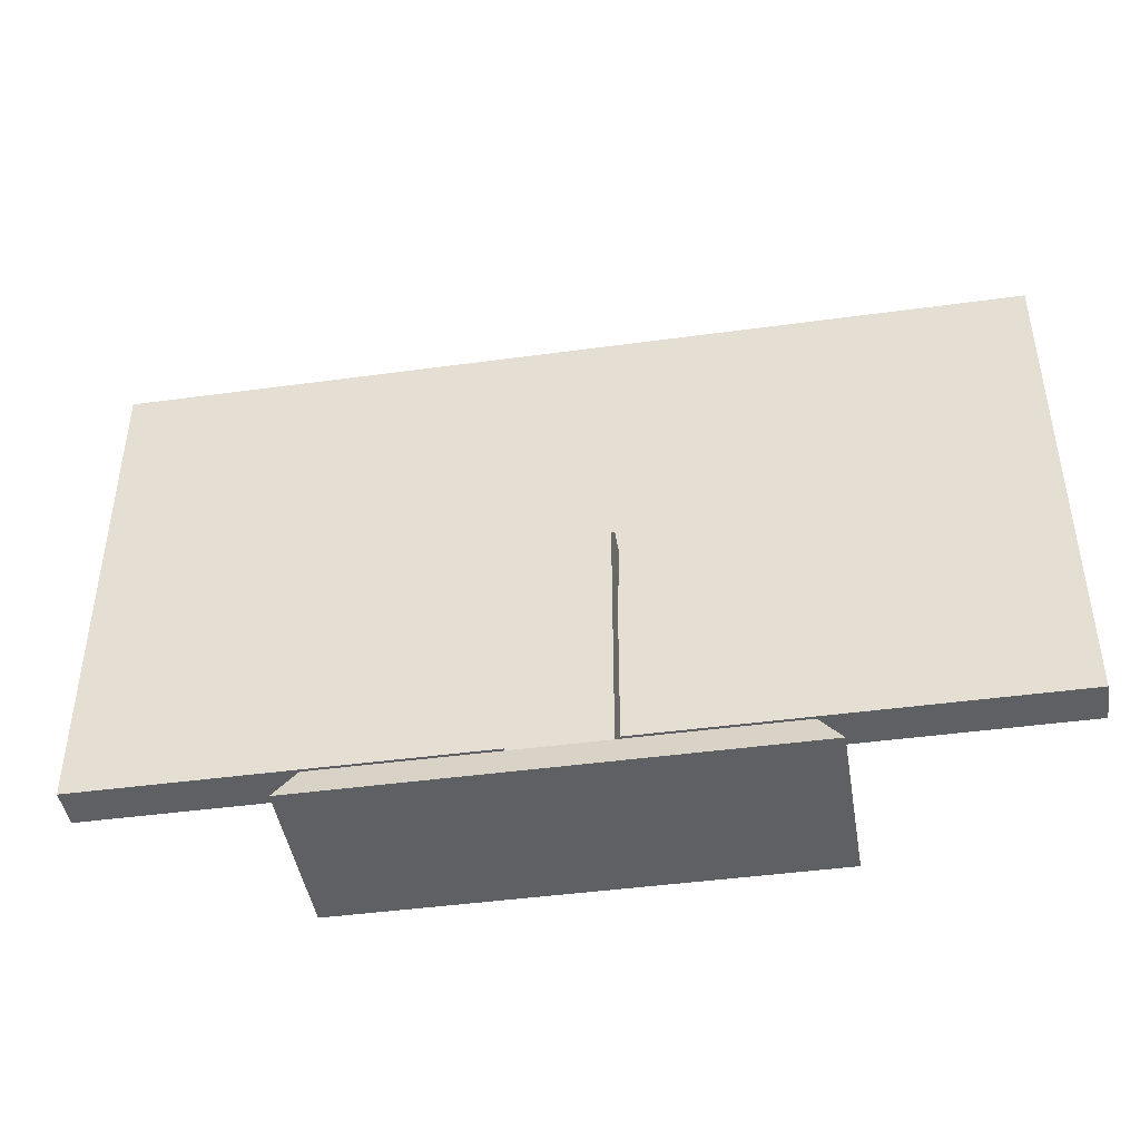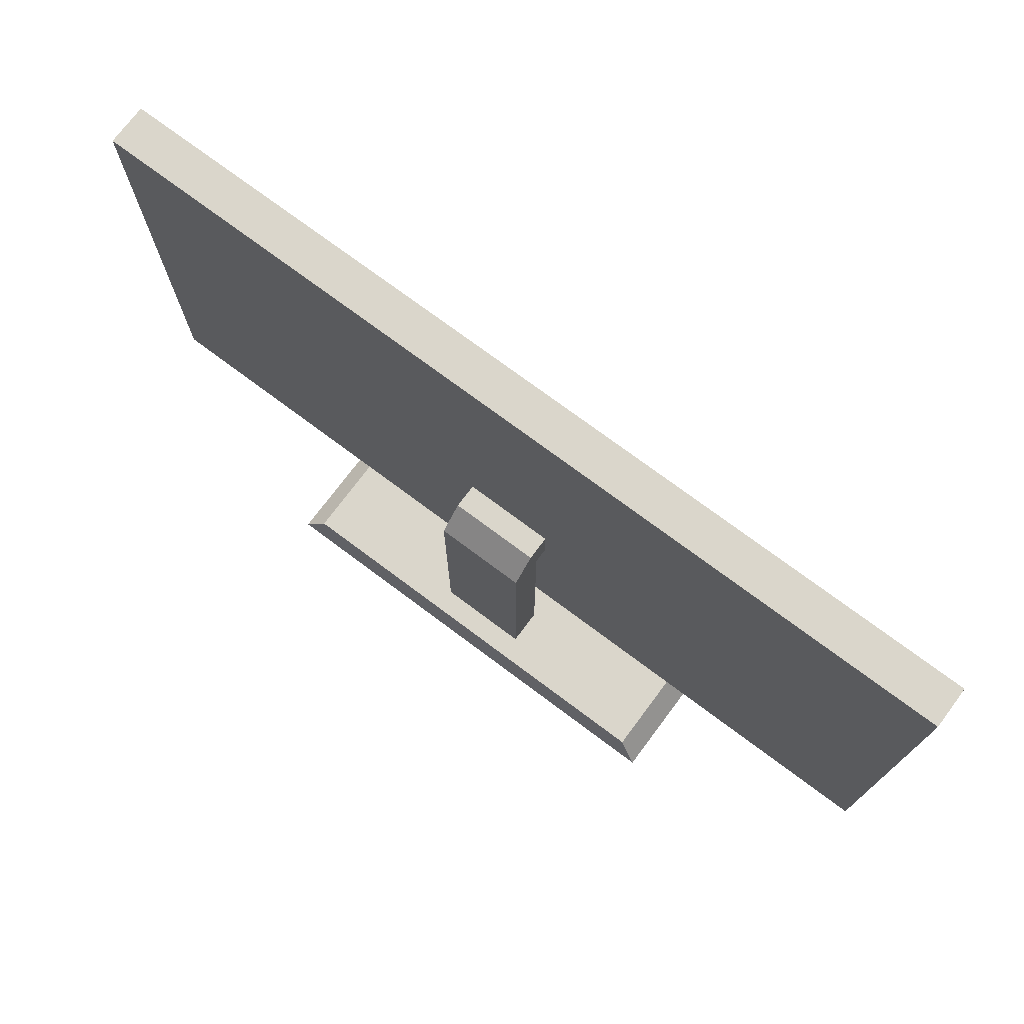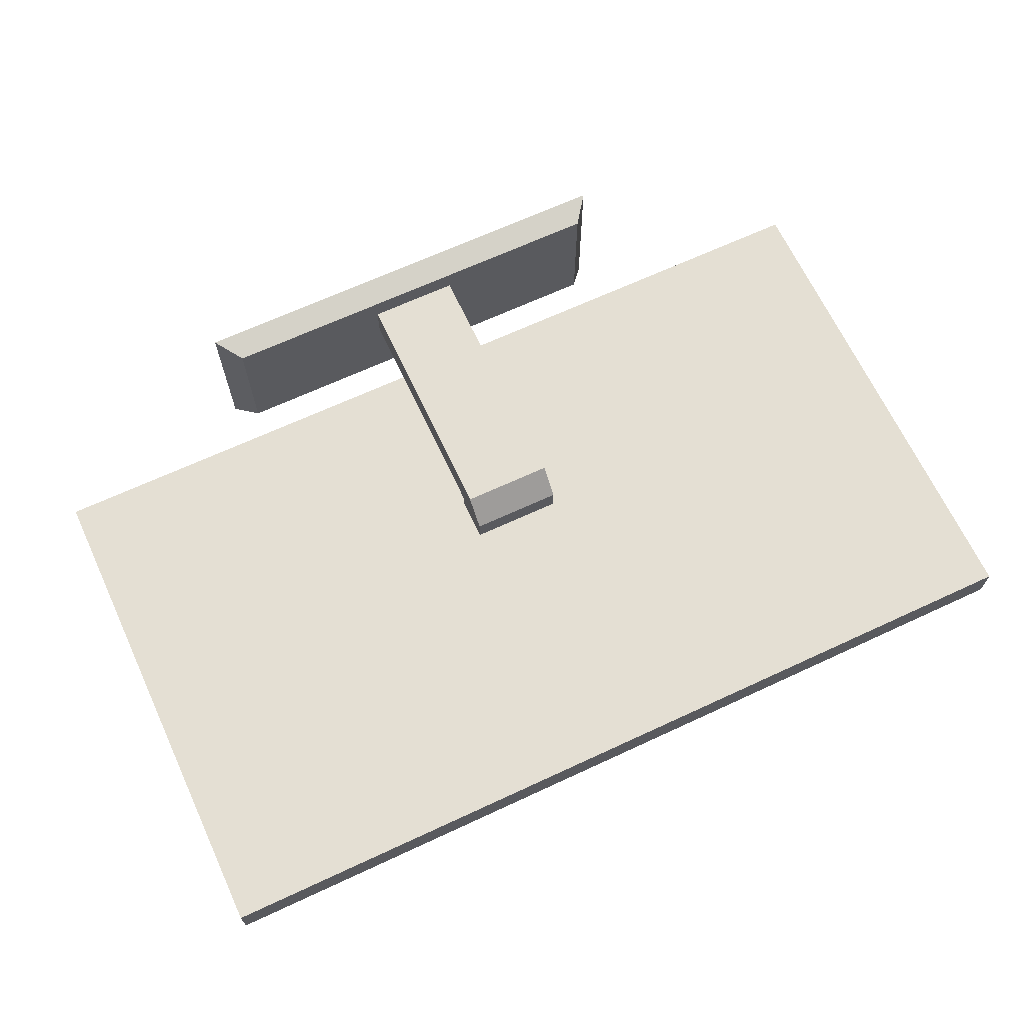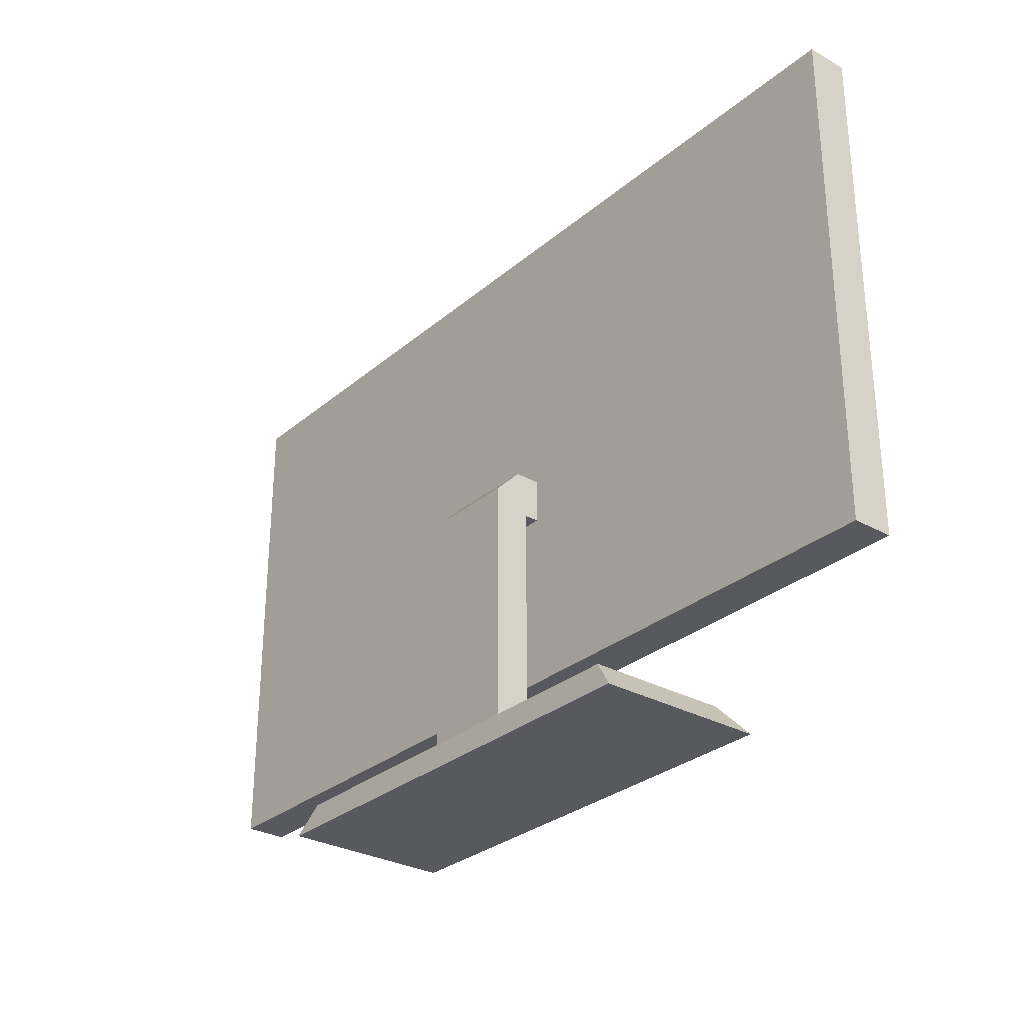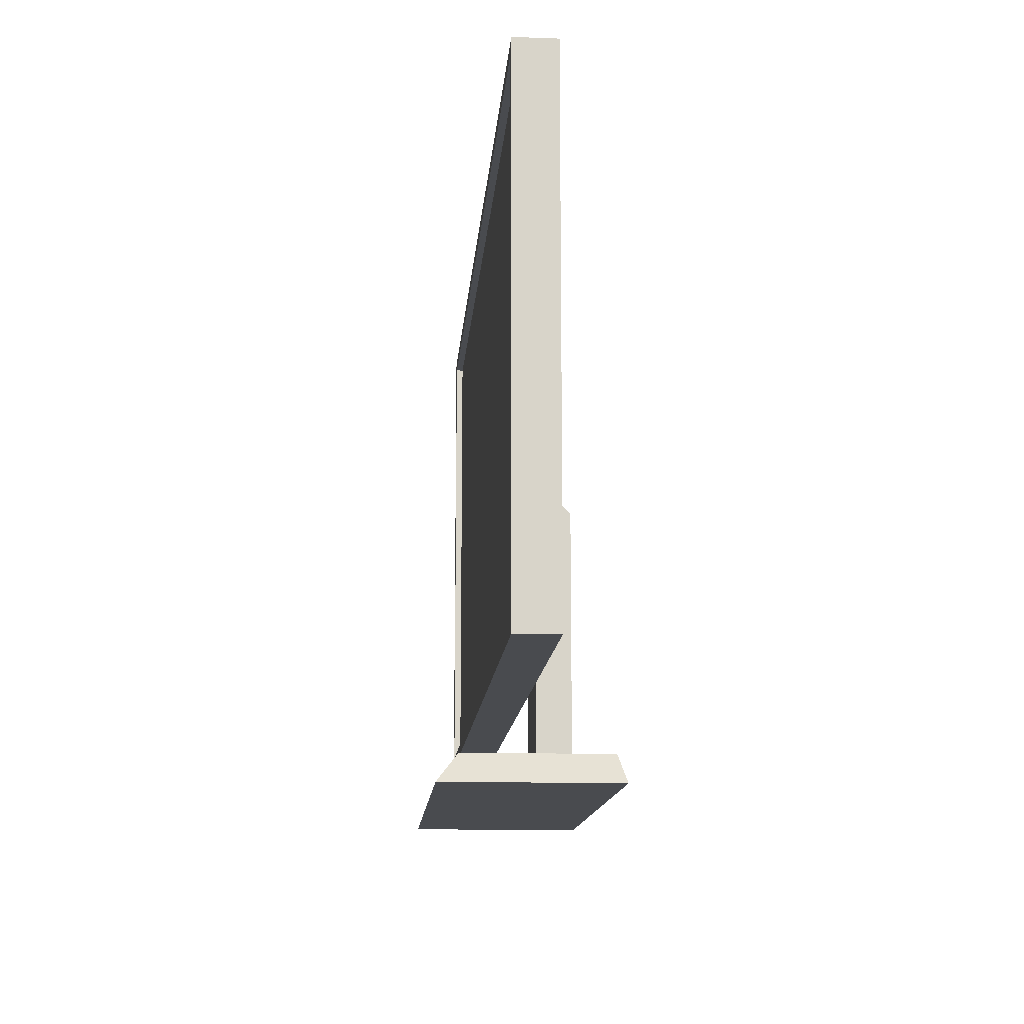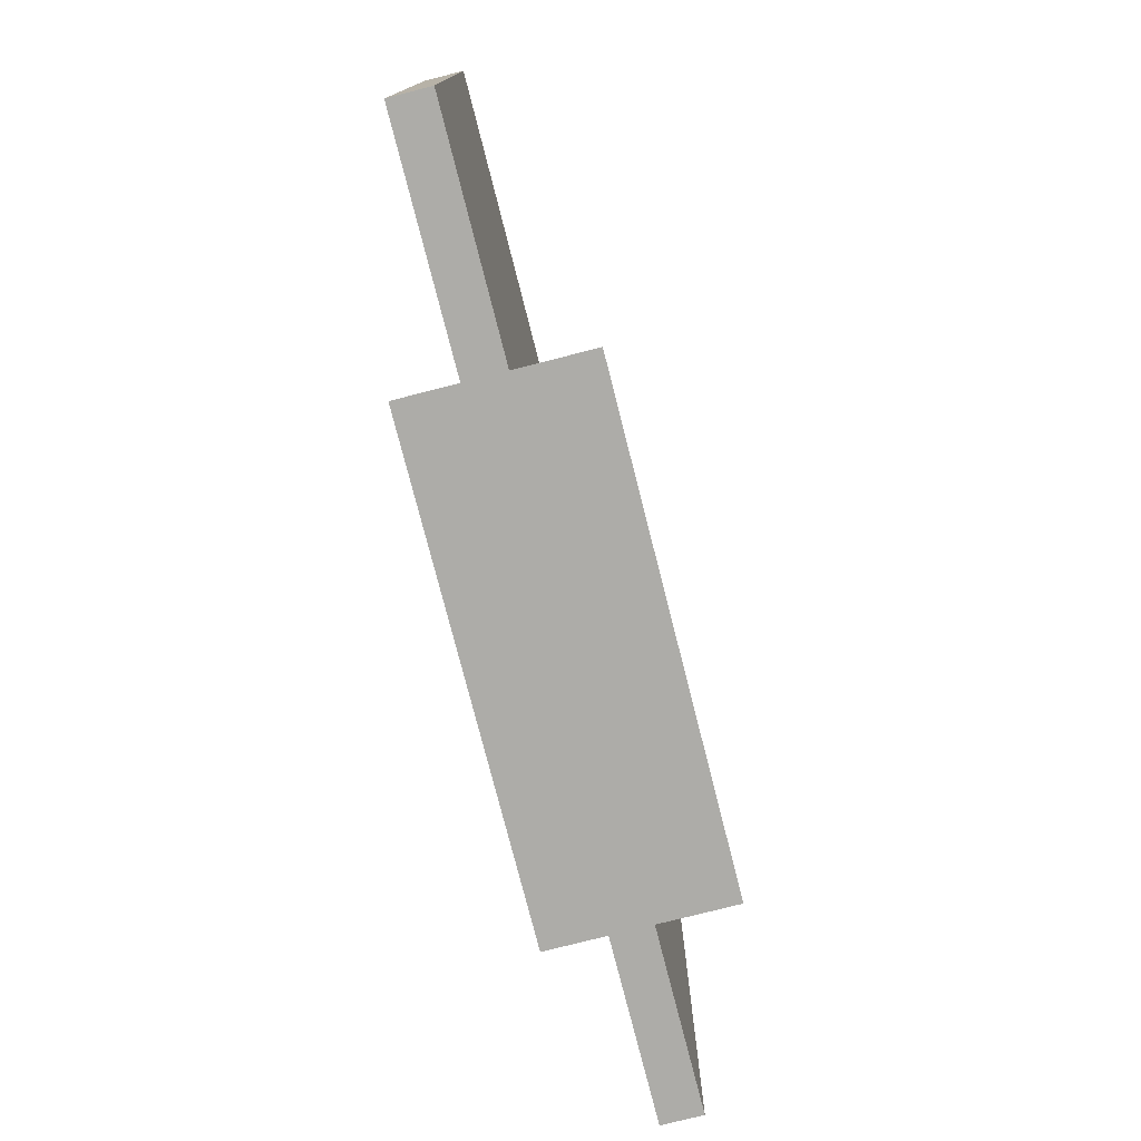
<metadata>
{"format":"obj","ext":"obj","renderer":"f3d","projection":"perspective","resolution":1024,"background":"white","views":[{"elev":-44.1,"azim":9.1,"up":"+Y"},{"elev":73.9,"azim":36.8,"up":"+Y"},{"elev":66.8,"azim":155.0,"up":"+Z"},{"elev":-29.6,"azim":50.7,"up":"+Y"},{"elev":-13.7,"azim":-94.4,"up":"+Y"},{"elev":-76.6,"azim":-75.7,"up":"+Y"}]}
</metadata>
<code>
v 0.5508 0.3458 0.5059
v 0.5508 0.3458 0.5332
v 0.4492 0.3458 0.5059
v 0.4492 0.3458 0.5332
v 1 0.6641 0.4609
v 1 0.1016 0.4609
v 1 0.6641 0.5059
v 1 0.1016 0.5059
v 0.2422 0 0.4062
v 0.7578 0 0.4062
v 0.2656 0.03125 0.4297
v 0.7344 0.03125 0.4297
v 0.7578 0 0.5938
v 0.7344 0.03125 0.5859
v 0.9878 0.1138 0.4609
v 0.9878 0.1138 0.4688
v 0.01222 0.1138 0.4609
v 0.01222 0.1138 0.4688
v 0.2422 0 0.5938
v 0 0.1016 0.4609
v 0 0.6641 0.4609
v 0.01222 0.6519 0.4609
v 0.9878 0.6519 0.4609
v 0 0.1016 0.5059
v 0.5508 0.2969 0.5059
v 0.4492 0.2969 0.5059
v 0 0.6641 0.5059
v 0.9878 0.6519 0.4688
v 0.5508 0.03125 0.5606
v 0.4492 0.03125 0.5606
v 0.5508 0.3185 0.5606
v 0.4492 0.3185 0.5606
v 0.5508 0.03125 0.5215
v 0.4492 0.03125 0.5215
v 0.2656 0.03125 0.5859
v 0.5508 0.2969 0.5215
v 0.4492 0.2969 0.5215
v 0.01222 0.6519 0.4688
g televisionModern
f 2 1 3
f 3 4 2
f 6 5 7
f 7 8 6
f 10 9 11
f 11 12 10
f 13 10 12
f 12 14 13
f 16 15 17
f 17 18 16
f 10 13 19
f 19 9 10
f 17 6 20
f 20 21 17
f 21 22 17
f 21 23 22
f 6 17 15
f 15 5 6
f 15 23 5
f 23 21 5
f 25 24 8
f 8 7 25
f 7 1 25
f 7 3 1
f 24 25 26
f 26 27 24
f 26 3 27
f 3 7 27
f 21 20 24
f 24 27 21
f 23 15 16
f 16 28 23
f 30 29 31
f 31 32 30
f 33 14 12
f 12 11 33
f 11 34 33
f 11 30 34
f 14 33 29
f 29 35 14
f 29 30 35
f 30 11 35
f 25 36 37
f 37 26 25
f 11 9 19
f 19 35 11
f 6 8 24
f 24 20 6
f 25 1 2
f 2 36 25
f 2 33 36
f 2 29 33
f 2 31 29
f 23 28 38
f 38 22 23
f 19 13 14
f 14 35 19
f 7 5 21
f 21 27 7
f 17 22 38
f 38 18 17
f 33 34 37
f 37 36 33
f 37 34 30
f 30 4 37
f 30 32 4
f 37 4 3
f 3 26 37
f 32 31 2
f 2 4 32
f 16 18 38
f 38 28 16
g televisionModern
f 2 1 3
f 3 4 2
f 6 5 7
f 7 8 6
f 10 9 11
f 11 12 10
f 13 10 12
f 12 14 13
f 16 15 17
f 17 18 16
f 10 13 19
f 19 9 10
f 17 6 20
f 20 21 17
f 21 22 17
f 21 23 22
f 6 17 15
f 15 5 6
f 15 23 5
f 23 21 5
f 25 24 8
f 8 7 25
f 7 1 25
f 7 3 1
f 24 25 26
f 26 27 24
f 26 3 27
f 3 7 27
f 21 20 24
f 24 27 21
f 23 15 16
f 16 28 23
f 30 29 31
f 31 32 30
f 33 14 12
f 12 11 33
f 11 34 33
f 11 30 34
f 14 33 29
f 29 35 14
f 29 30 35
f 30 11 35
f 25 36 37
f 37 26 25
f 11 9 19
f 19 35 11
f 6 8 24
f 24 20 6
f 25 1 2
f 2 36 25
f 2 33 36
f 2 29 33
f 2 31 29
f 23 28 38
f 38 22 23
f 19 13 14
f 14 35 19
f 7 5 21
f 21 27 7
f 17 22 38
f 38 18 17
f 33 34 37
f 37 36 33
f 37 34 30
f 30 4 37
f 30 32 4
f 37 4 3
f 3 26 37
f 32 31 2
f 2 4 32
f 16 18 38
f 38 28 16

</code>
